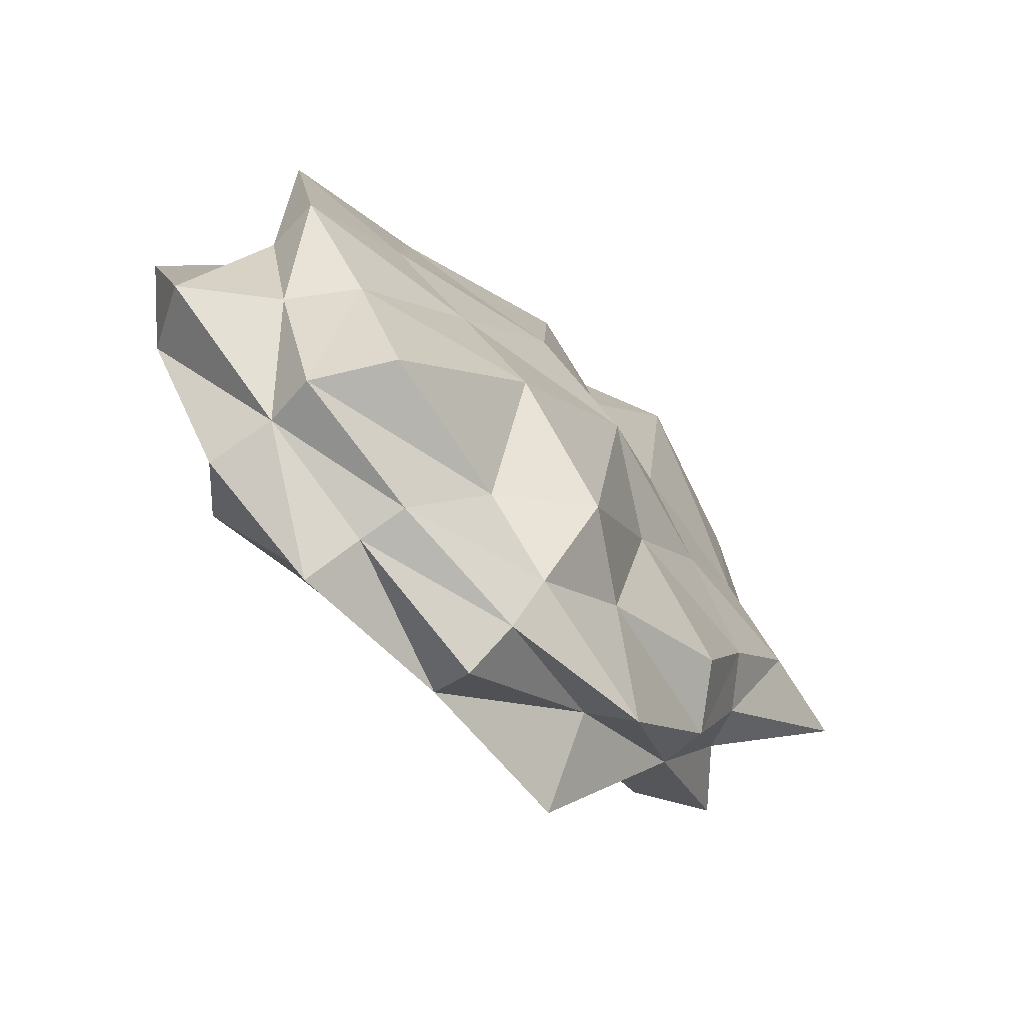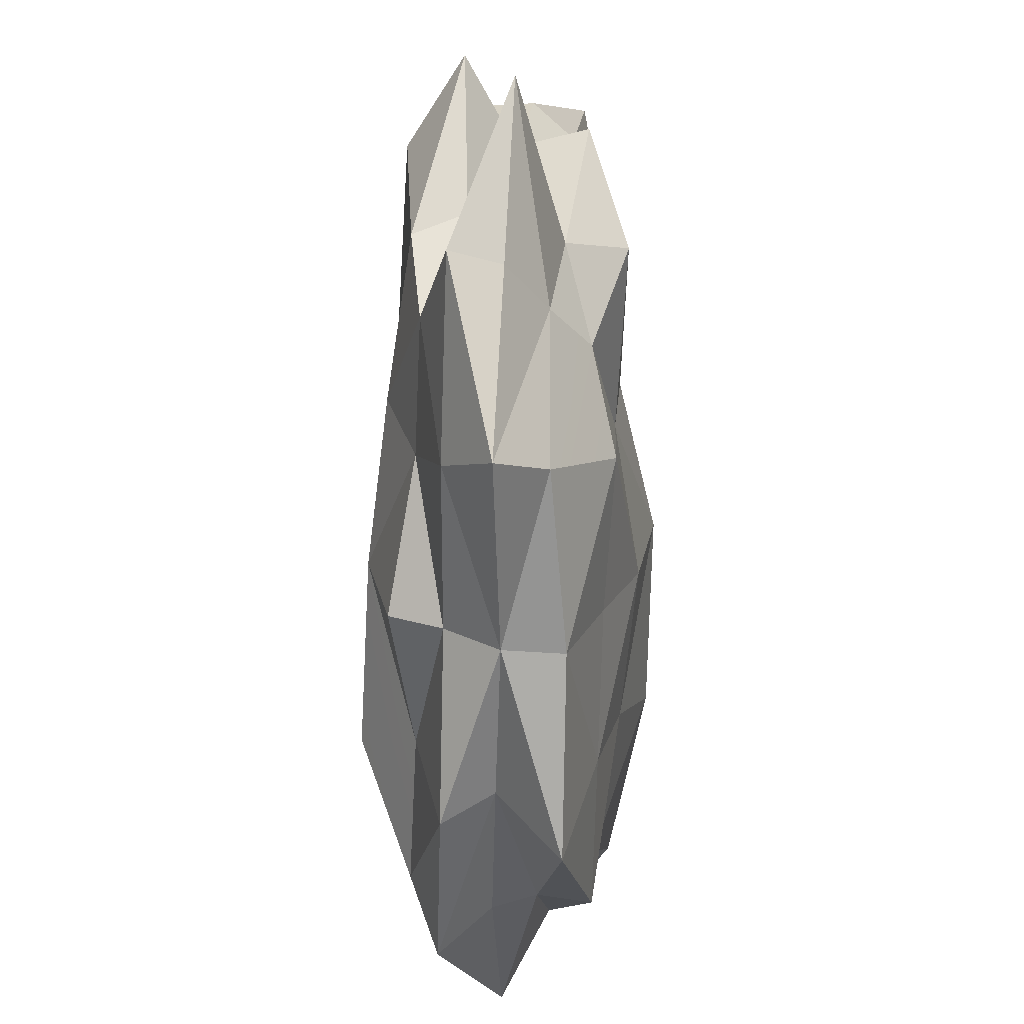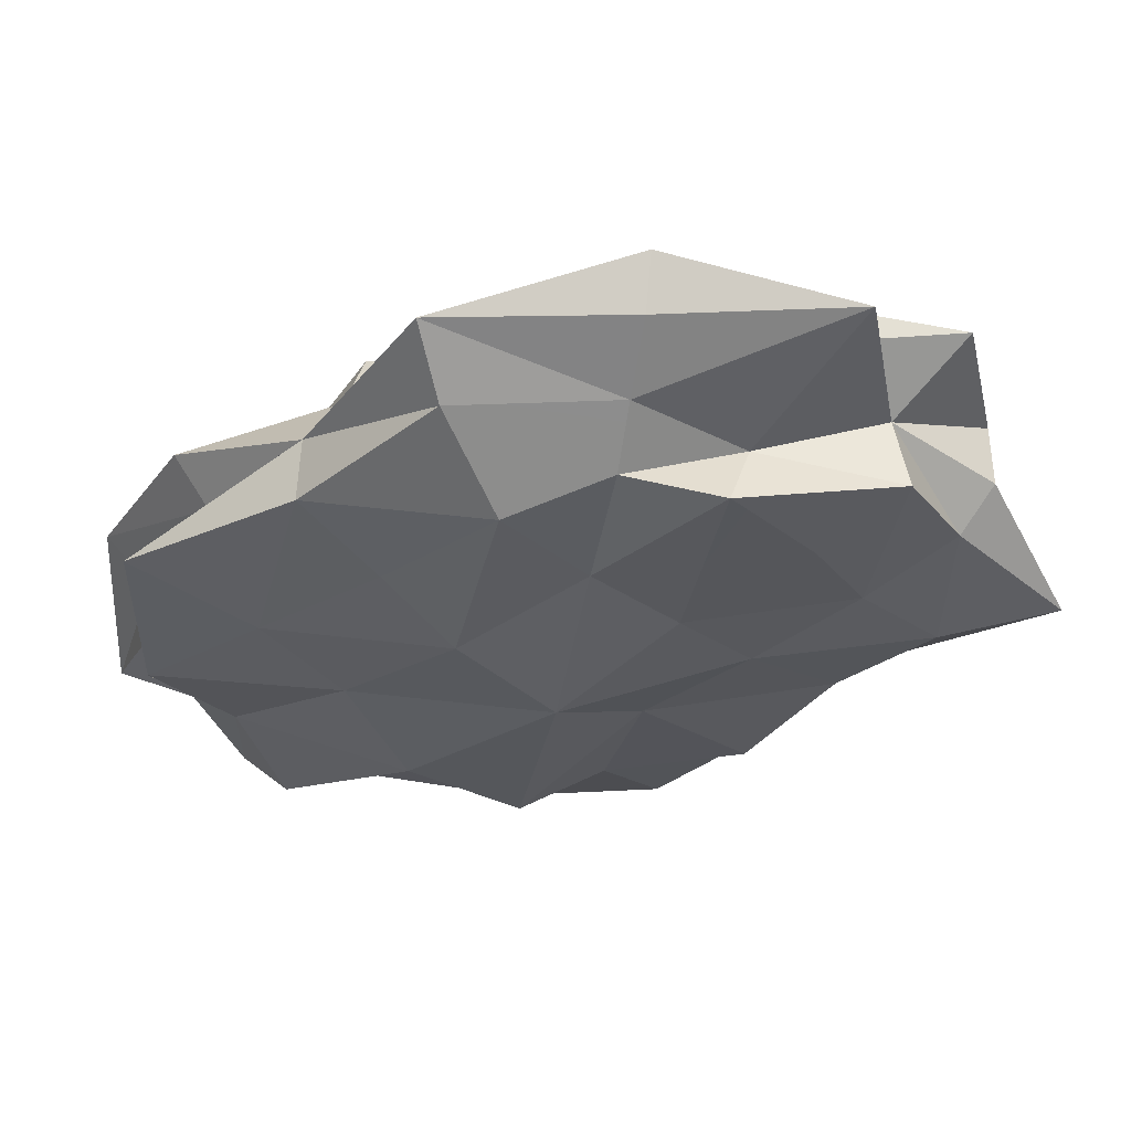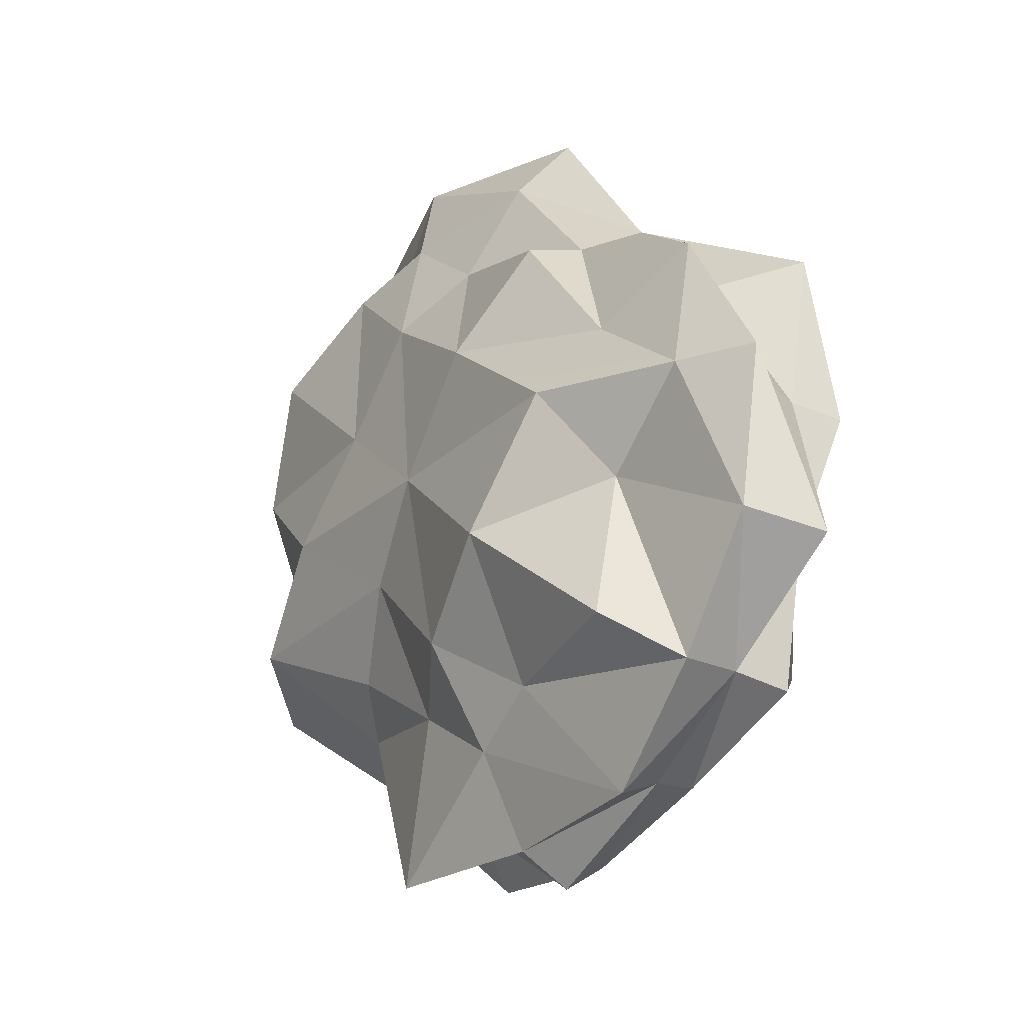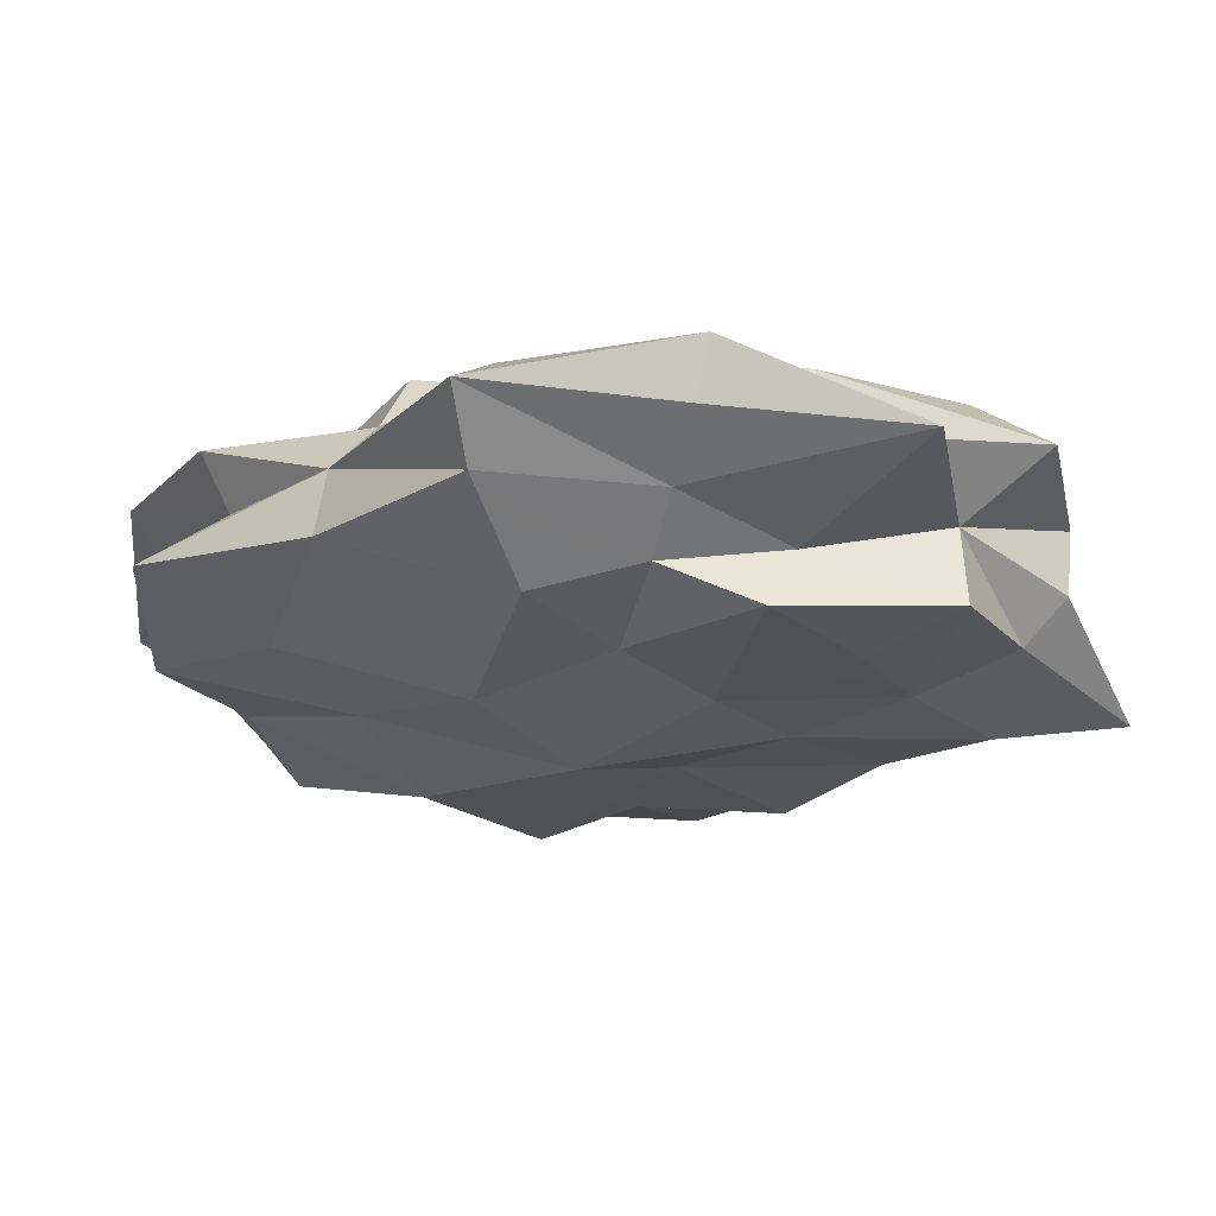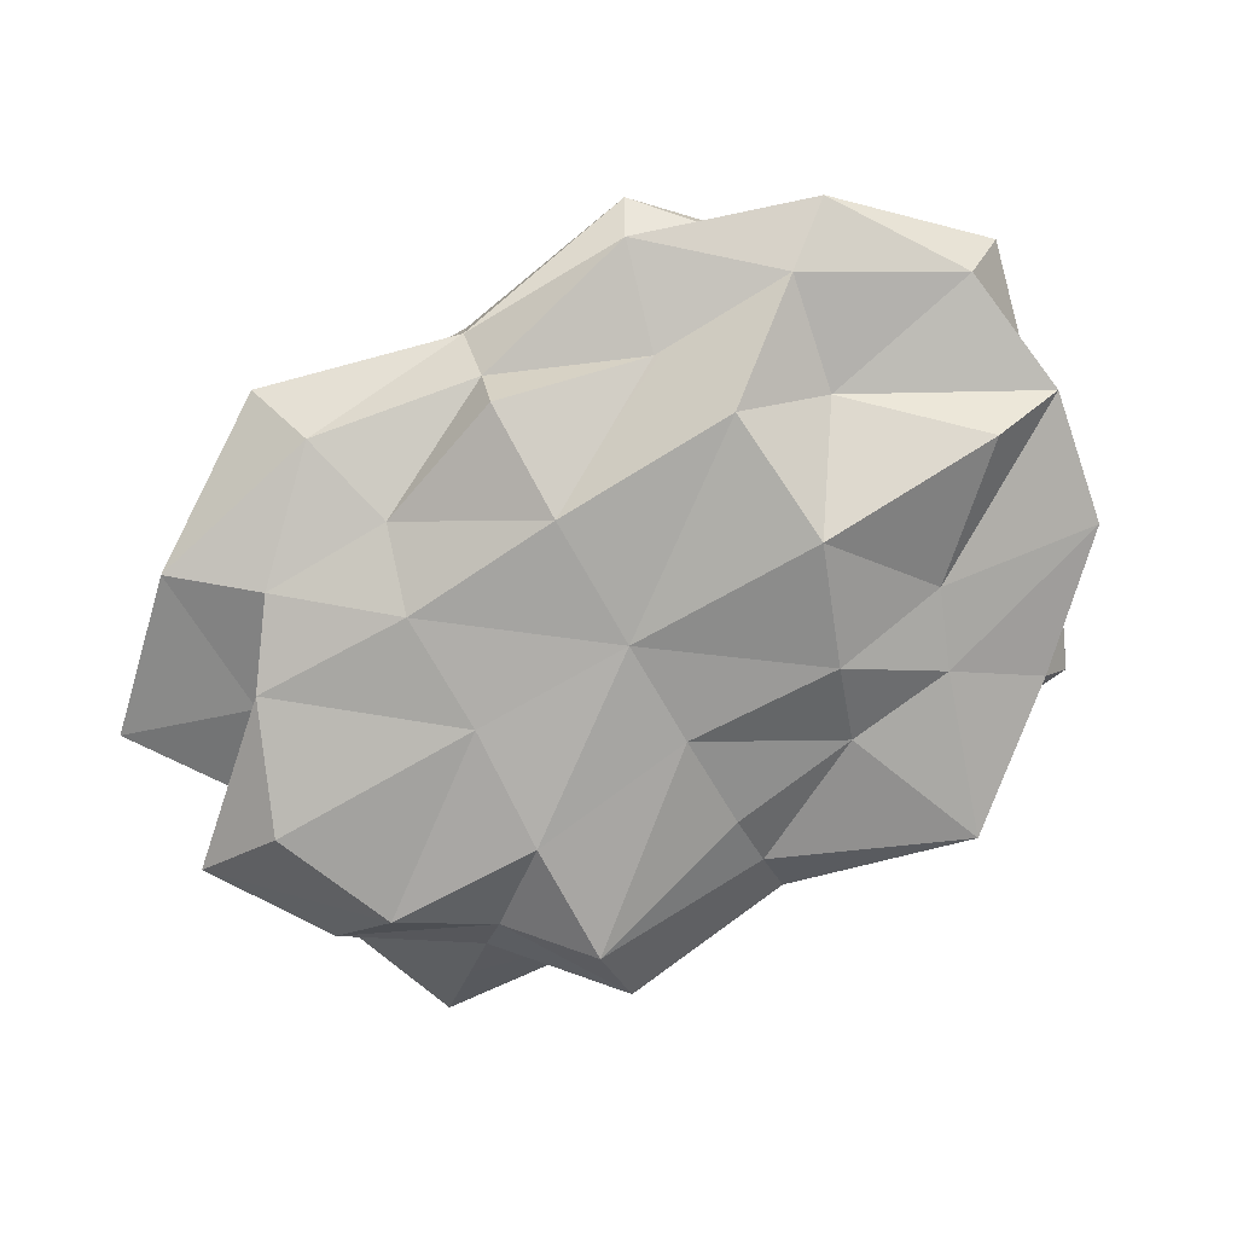
<metadata>
{"format":"obj","ext":"obj","renderer":"f3d","projection":"perspective","resolution":1024,"background":"white","views":[{"elev":-64.1,"azim":132.7,"up":"+Z"},{"elev":67.5,"azim":93.1,"up":"+Z"},{"elev":62.3,"azim":-177.5,"up":"+Z"},{"elev":-32.1,"azim":55.2,"up":"+Z"},{"elev":68.8,"azim":-170.6,"up":"+Z"},{"elev":-78.8,"azim":74.2,"up":"+Y"}]}
</metadata>
<code>
o cloud
v -0.7299 0.2835 0.3154
v -0.8246 0.3852 0.4218
v -0.6877 0.3345 0.09566
v -0.7664 0.4257 0.1066
v -0.6131 0.2529 0.5914
v -0.7548 0.3692 0.731
v -0.6199 0.4854 0.5981
v -0.8335 0.5119 0.431
v -0.87 0.5119 0.1211
v -0.3366 0.285 0.7071
v -0.3922 0.3971 0.7069
v -0.1296 0.3184 0.7451
v -0.1638 0.374 0.9662
v -0.5513 0.4854 0.9806
v -0.1581 0.4854 0.9293
v -0.3557 0.5994 0.6678
v -0.6522 0.6368 0.6296
v -0.137 0.5764 0.7928
v -0.1192 0.6637 0.6774
v -0.32 0.7286 0.7227
v -0.491 0.6969 0.4711
v -1.002 0.6257 0.1394
v -0.7696 0.6055 0.3924
v -0.5987 0.677 0.2591
v -0.7598 0.6789 0.1057
v -0.3979 0.7172 0.05526
v -0.5778 0.6877 -0.1065
v -0.2496 0.7332 0.2332
v -0.0148 0.8271 0.001864
v -0.1883 0.7352 -0.1742
v -0.4112 0.722 -0.4004
v -0.07536 0.7227 0.3939
v 0.09096 0.7236 0.601
v 0.18 0.7906 0.1996
v 0.322 0.7158 0.3437
v 0.4159 0.7694 -0.05818
v 0.2942 0.8351 -0.3026
v 0.5763 0.7217 0.1153
v 0.8264 0.7258 -0.1154
v 0.6661 0.7295 -0.297
v 0.5819 0.7691 -0.5861
v -0.1128 0.7092 -0.5503
v 0.06541 0.82 -0.5174
v 0.2487 0.7009 -0.5732
v 0.09829 0.7017 -0.7303
v 0.4148 0.6369 -0.7975
v 0.1182 0.6364 -0.8589
v 0.698 0.6494 -0.7005
v 0.6815 0.5372 -0.6843
v 0.4312 0.5372 -0.8187
v 0.1298 0.5372 -0.9343
v 0.7794 0.6355 -0.4098
v 0.8159 0.6073 -0.1139
v 0.9624 0.5372 -0.515
v 0.8479 0.5119 -0.1184
v 0.888 0.4005 -0.4678
v 0.7063 0.3985 -0.7086
v 0.9534 0.4002 -0.1331
v 0.7918 0.331 -0.1106
v 0.5753 0.345 -0.258
v 0.5939 0.2753 -0.5979
v 0.1205 0.4361 -0.8743
v 0.4612 0.4274 -0.8814
v 0.2557 0.3438 -0.5887
v 0.08766 0.3628 -0.6615
v 0.0513 0.2543 -0.4261
v -0.1058 0.3529 -0.5079
v 0.301 0.1804 -0.3093
v -0.0148 0.2274 0.001864
v -0.1842 0.2679 -0.17
v -0.3388 0.3401 -0.3269
v 0.5018 0.2048 -0.07015
v 0.5538 0.3343 0.1113
v 0.1948 0.2112 0.2146
v 0.3807 0.2757 0.4032
v -0.0841 0.2426 0.4505
v -0.2721 0.2408 0.2554
v 0.0815 0.3166 0.5436
v -0.6853 0.2764 -0.1259
v -0.4802 0.2336 0.06674
v 0.1914 0.3811 0.7482
v 0.4133 0.392 0.4363
v 0.4748 0.5119 0.4988
v 0.2433 0.4854 0.8927
v 0.764 0.4027 0.2301
v 0.6861 0.5119 0.2105
v 0.8316 0.6556 0.2512
v 0.476 0.6431 0.5
v 0.1998 0.5936 0.7766
v -0.2473 0.3954 -0.8337
v -0.4234 0.4224 -0.4129
v -0.4912 0.5119 -0.4816
v -0.2013 0.5372 -0.6654
v -0.7846 0.4039 -0.2236
v -0.6765 0.5119 -0.1936
v -0.6454 0.6008 -0.1802
v -0.4914 0.6149 -0.4818
v -0.2335 0.6473 -0.787
f 1 2 3
f 3 2 4
f 5 6 1
f 1 6 2
f 6 7 2
f 2 7 8
f 2 8 4
f 4 8 9
f 5 10 6
f 6 10 11
f 10 12 11
f 11 12 13
f 11 13 14
f 14 13 15
f 6 11 7
f 7 11 14
f 14 16 7
f 7 16 17
f 15 18 14
f 14 18 16
f 18 19 16
f 16 19 20
f 16 20 17
f 17 20 21
f 9 8 22
f 22 8 23
f 8 7 23
f 23 7 17
f 23 17 24
f 24 17 21
f 22 23 25
f 25 23 24
f 24 26 25
f 25 26 27
f 21 28 24
f 24 28 26
f 28 29 26
f 26 29 30
f 26 30 27
f 27 30 31
f 21 20 28
f 28 20 32
f 20 19 32
f 32 19 33
f 32 33 34
f 34 33 35
f 28 32 29
f 29 32 34
f 34 36 29
f 29 36 37
f 35 38 34
f 34 38 36
f 38 39 36
f 36 39 40
f 36 40 37
f 37 40 41
f 31 30 42
f 42 30 43
f 30 29 43
f 43 29 37
f 43 37 44
f 44 37 41
f 42 43 45
f 45 43 44
f 44 46 45
f 45 46 47
f 41 48 44
f 44 48 46
f 48 49 46
f 46 49 50
f 46 50 47
f 47 50 51
f 41 40 48
f 48 40 52
f 40 39 52
f 52 39 53
f 52 53 54
f 54 53 55
f 48 52 49
f 49 52 54
f 54 56 49
f 49 56 57
f 55 58 54
f 54 58 56
f 58 59 56
f 56 59 60
f 56 60 57
f 57 60 61
f 51 50 62
f 62 50 63
f 50 49 63
f 63 49 57
f 63 57 64
f 64 57 61
f 62 63 65
f 65 63 64
f 64 66 65
f 65 66 67
f 61 68 64
f 64 68 66
f 68 69 66
f 66 69 70
f 66 70 67
f 67 70 71
f 61 60 68
f 68 60 72
f 60 59 72
f 72 59 73
f 72 73 74
f 74 73 75
f 68 72 69
f 69 72 74
f 74 76 69
f 69 76 77
f 75 78 74
f 74 78 76
f 78 12 76
f 76 12 10
f 76 10 77
f 77 10 5
f 71 70 79
f 79 70 80
f 70 69 80
f 80 69 77
f 80 77 1
f 1 77 5
f 79 80 3
f 3 80 1
f 78 81 12
f 12 81 13
f 75 82 78
f 78 82 81
f 82 83 81
f 81 83 84
f 81 84 13
f 13 84 15
f 75 73 82
f 82 73 85
f 73 59 85
f 85 59 58
f 85 58 86
f 86 58 55
f 82 85 83
f 83 85 86
f 86 87 83
f 83 87 88
f 55 53 86
f 86 53 87
f 53 39 87
f 87 39 38
f 87 38 88
f 88 38 35
f 15 84 18
f 18 84 89
f 84 83 89
f 89 83 88
f 89 88 33
f 33 88 35
f 18 89 19
f 19 89 33
f 67 90 65
f 65 90 62
f 71 91 67
f 67 91 90
f 91 92 90
f 90 92 93
f 90 93 62
f 62 93 51
f 71 79 91
f 91 79 94
f 79 3 94
f 94 3 4
f 94 4 95
f 95 4 9
f 91 94 92
f 92 94 95
f 95 96 92
f 92 96 97
f 9 22 95
f 95 22 96
f 22 25 96
f 96 25 27
f 96 27 97
f 97 27 31
f 51 93 47
f 47 93 98
f 93 92 98
f 98 92 97
f 98 97 42
f 42 97 31
f 47 98 45
f 45 98 42

</code>
